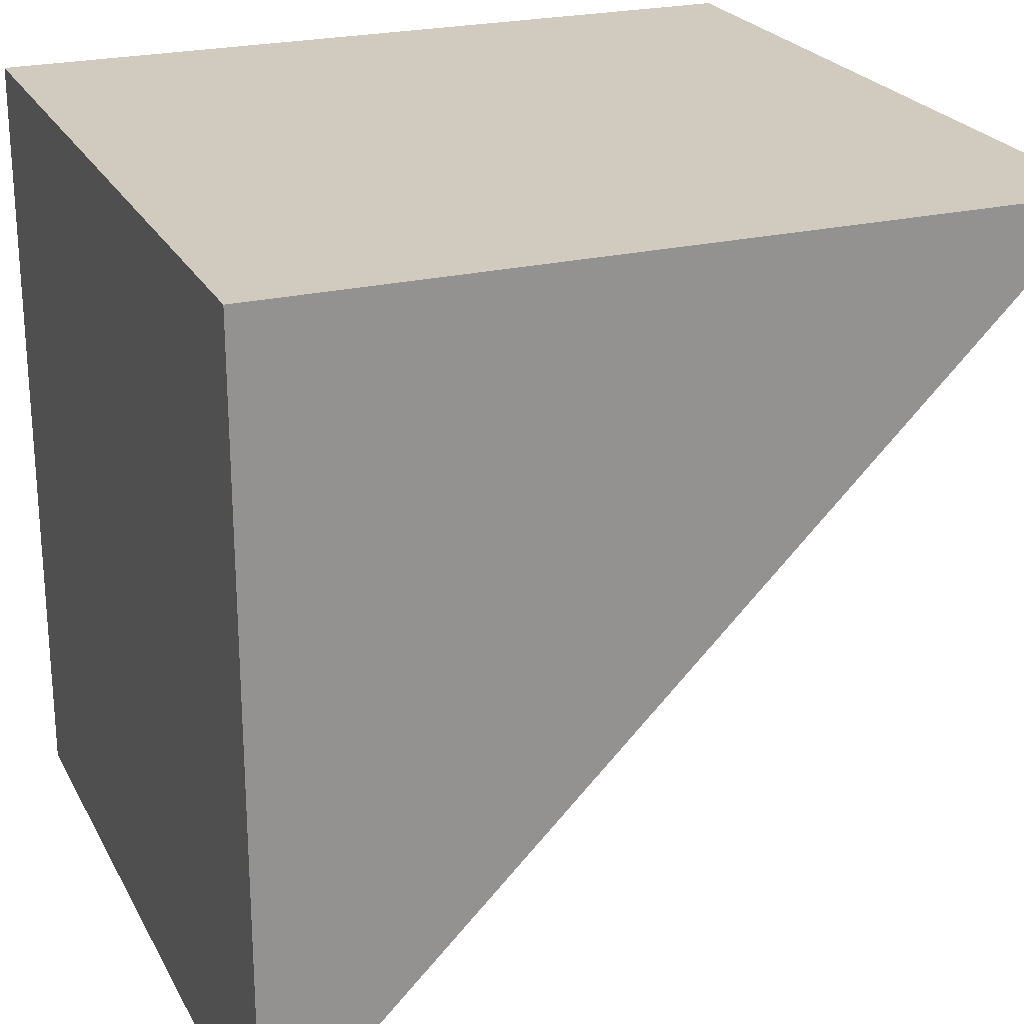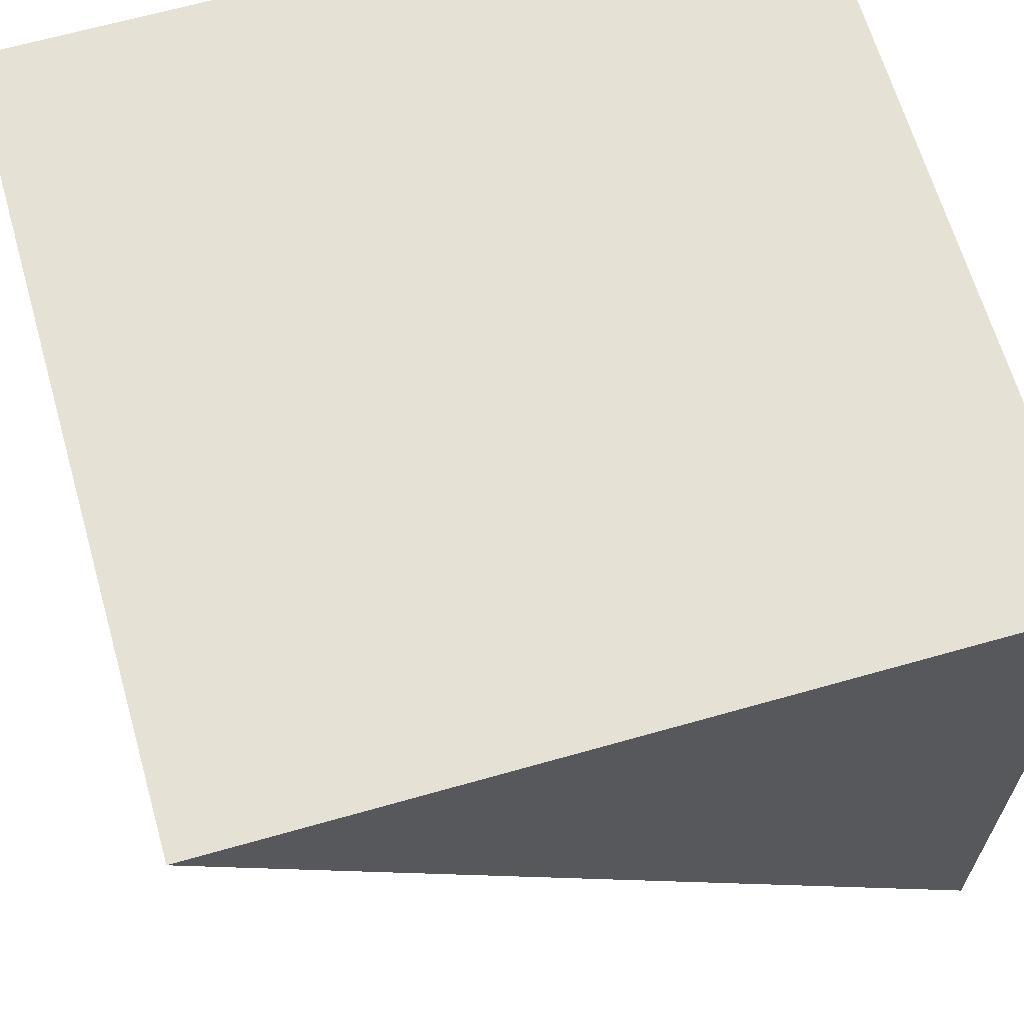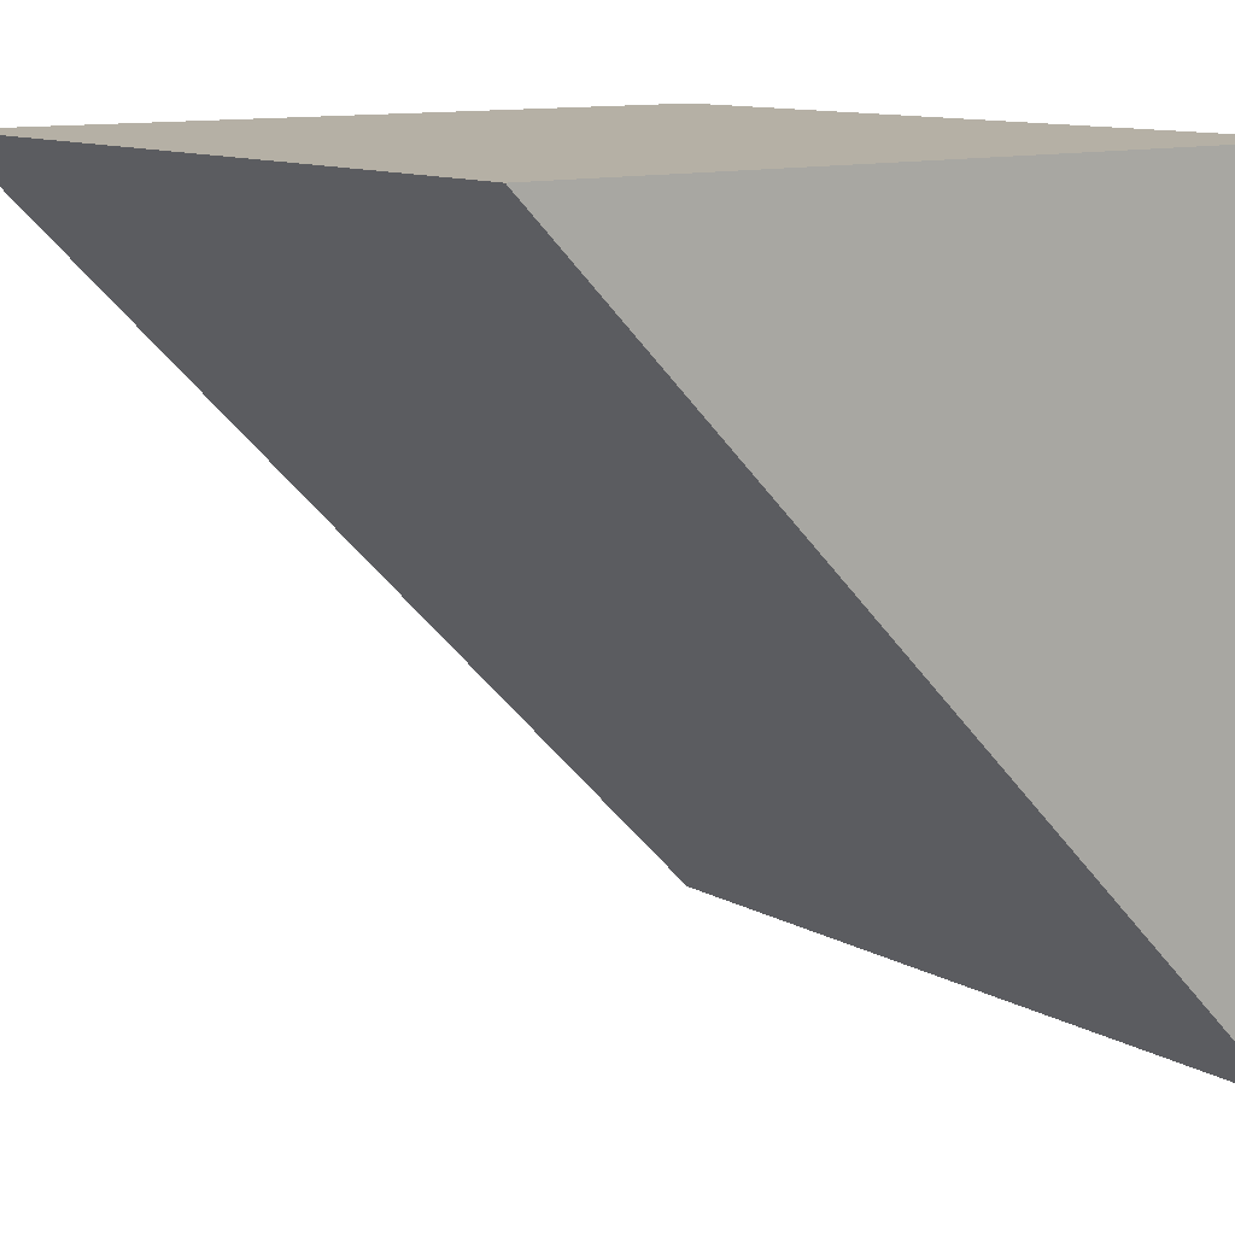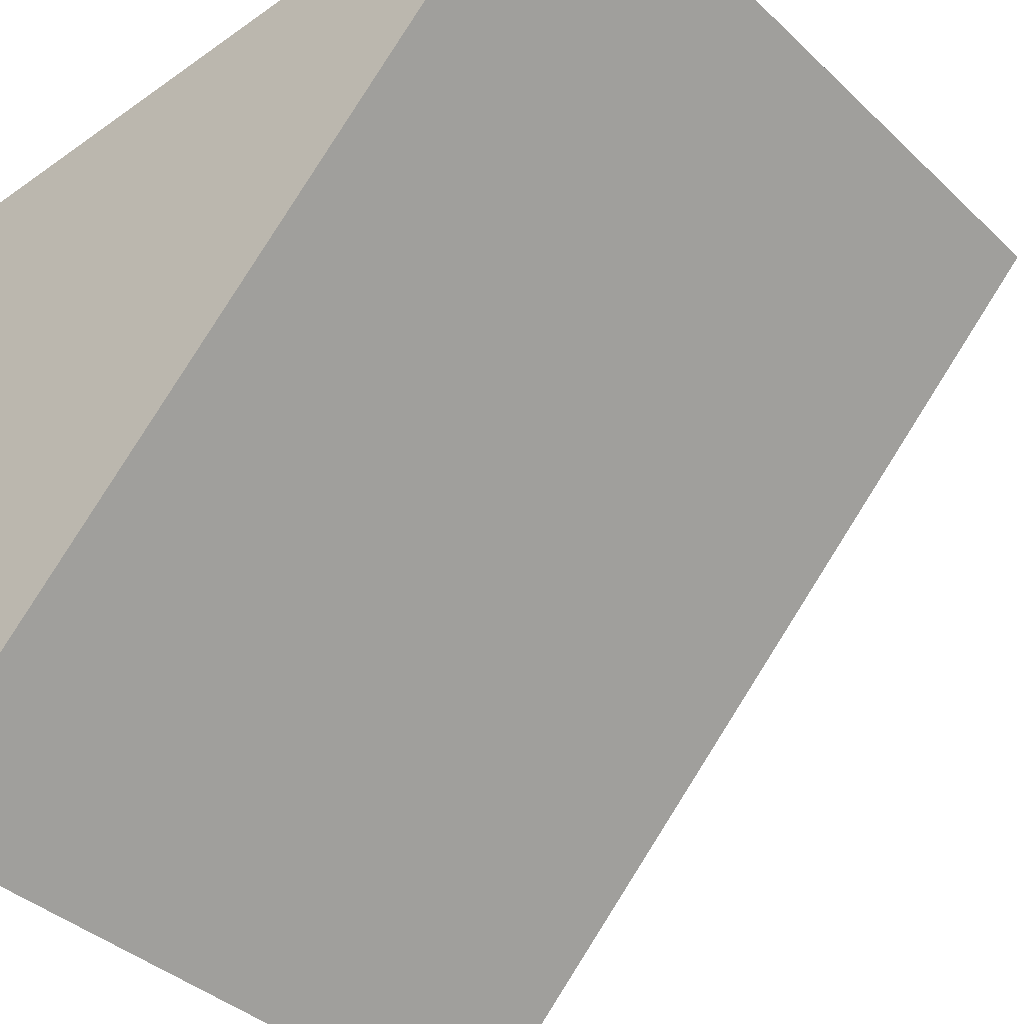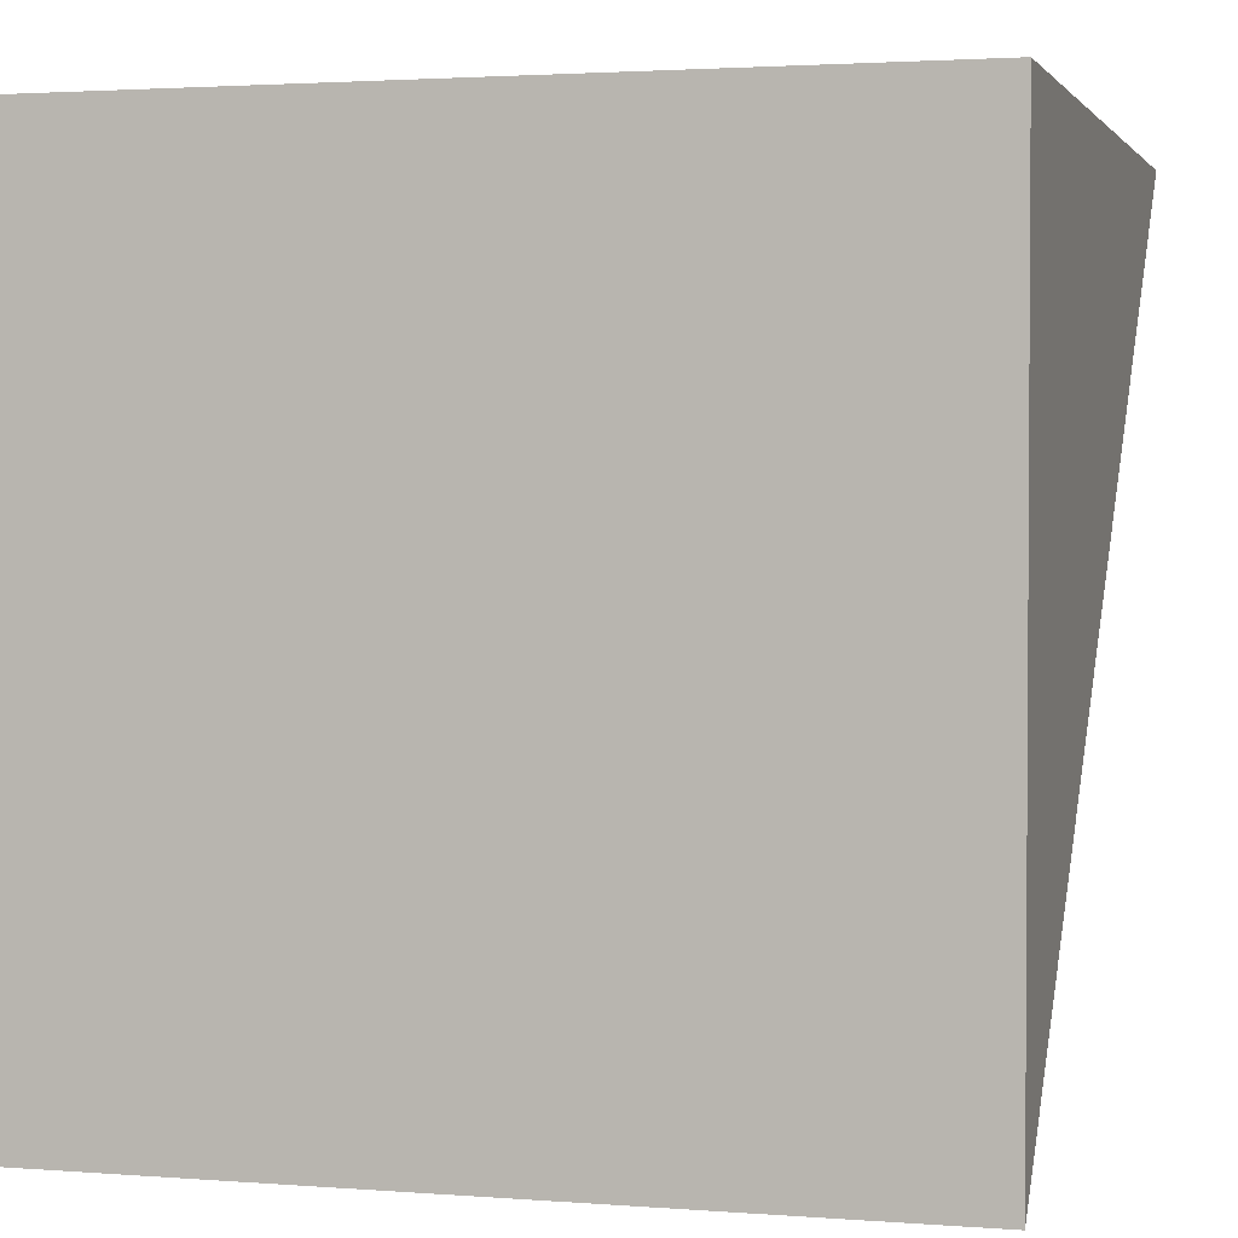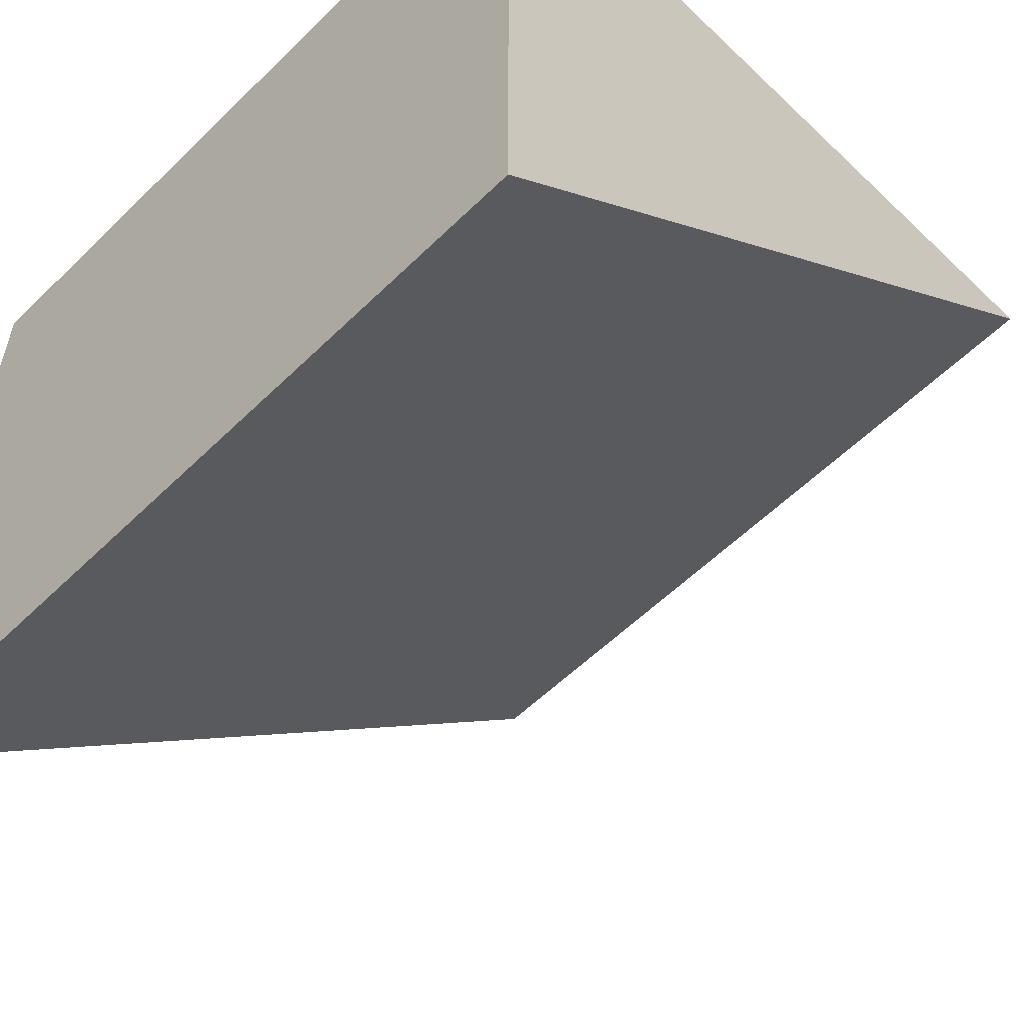
<metadata>
{"format":"obj","ext":"obj","renderer":"f3d","projection":"perspective","resolution":1024,"background":"white","views":[{"elev":23.5,"azim":68.1,"up":"+Z"},{"elev":65.1,"azim":-106.0,"up":"+Z"},{"elev":11.7,"azim":-127.7,"up":"+Z"},{"elev":-39.3,"azim":131.0,"up":"+Z"},{"elev":2.3,"azim":15.5,"up":"+Z"},{"elev":-57.2,"azim":45.3,"up":"+Z"}]}
</metadata>
<code>
g Body1
v 0 0 0
v 0 1 1
v 1 1 1
v 1 0 -0
v 1 0 1
v 0 0 1
f 1 2 4
f 4 2 3
f 4 3 5
f 2 1 6
f 5 6 4
f 4 6 1
f 5 3 6
f 6 3 2

</code>
